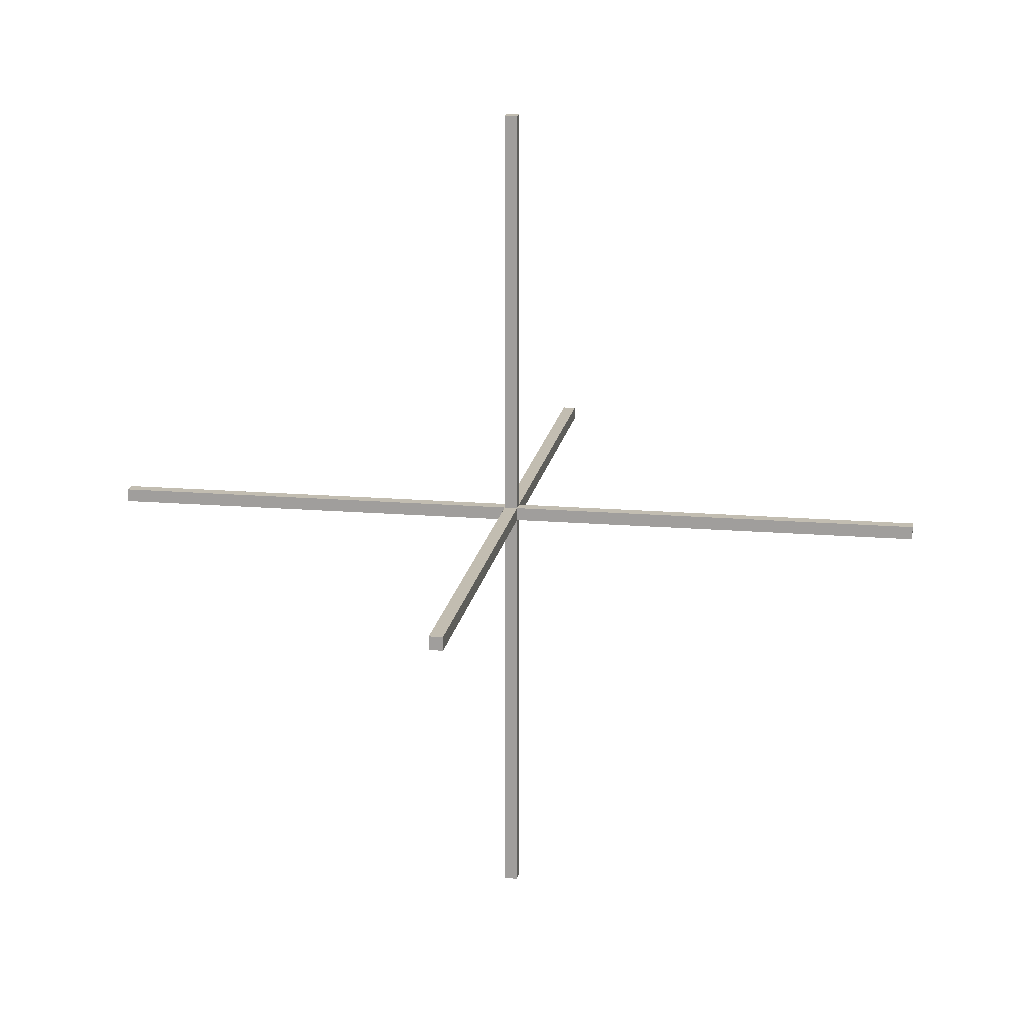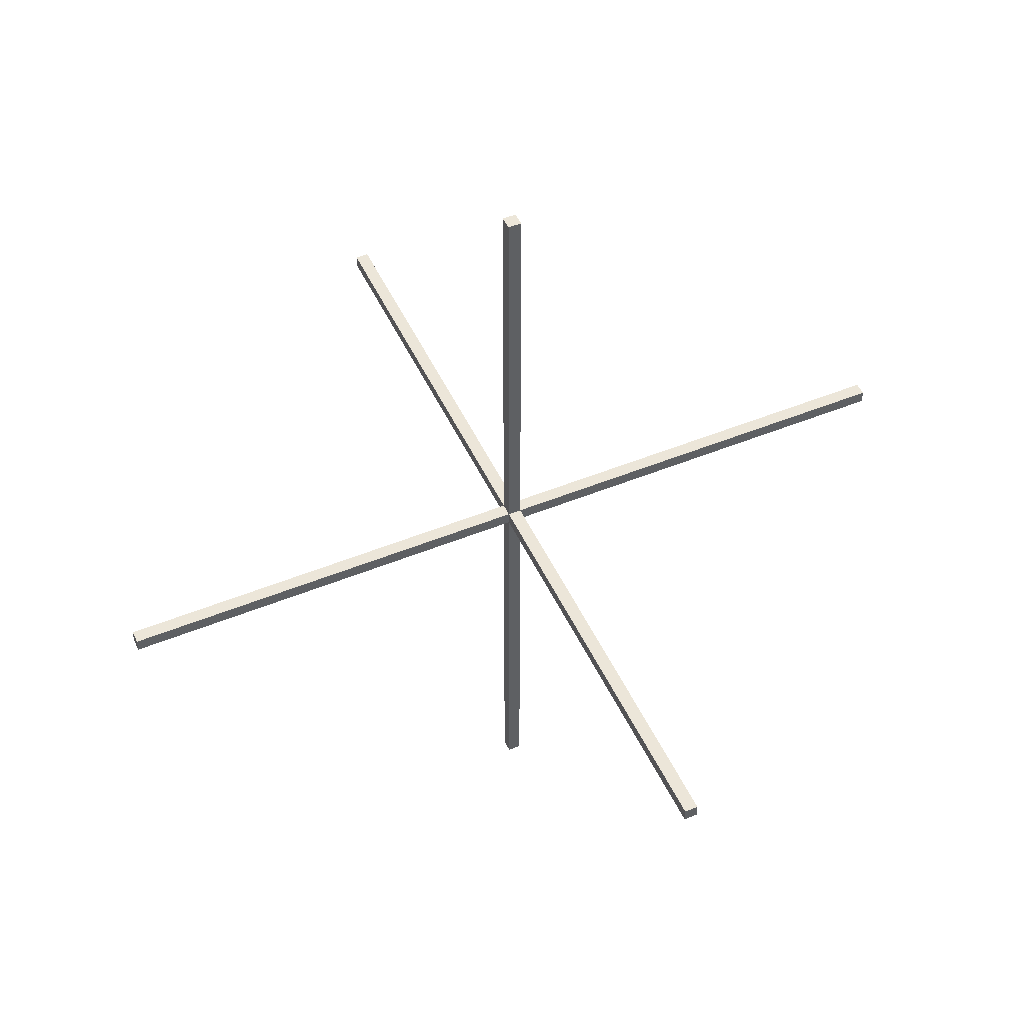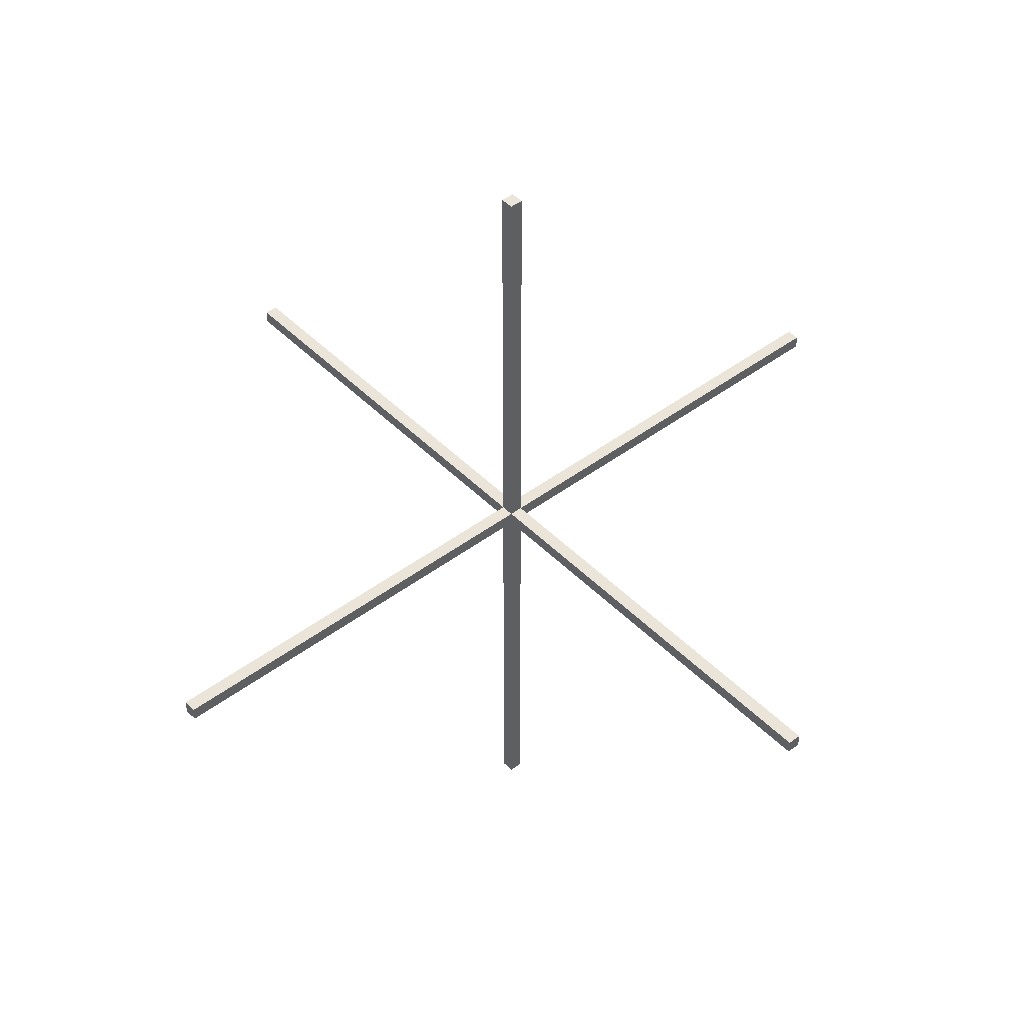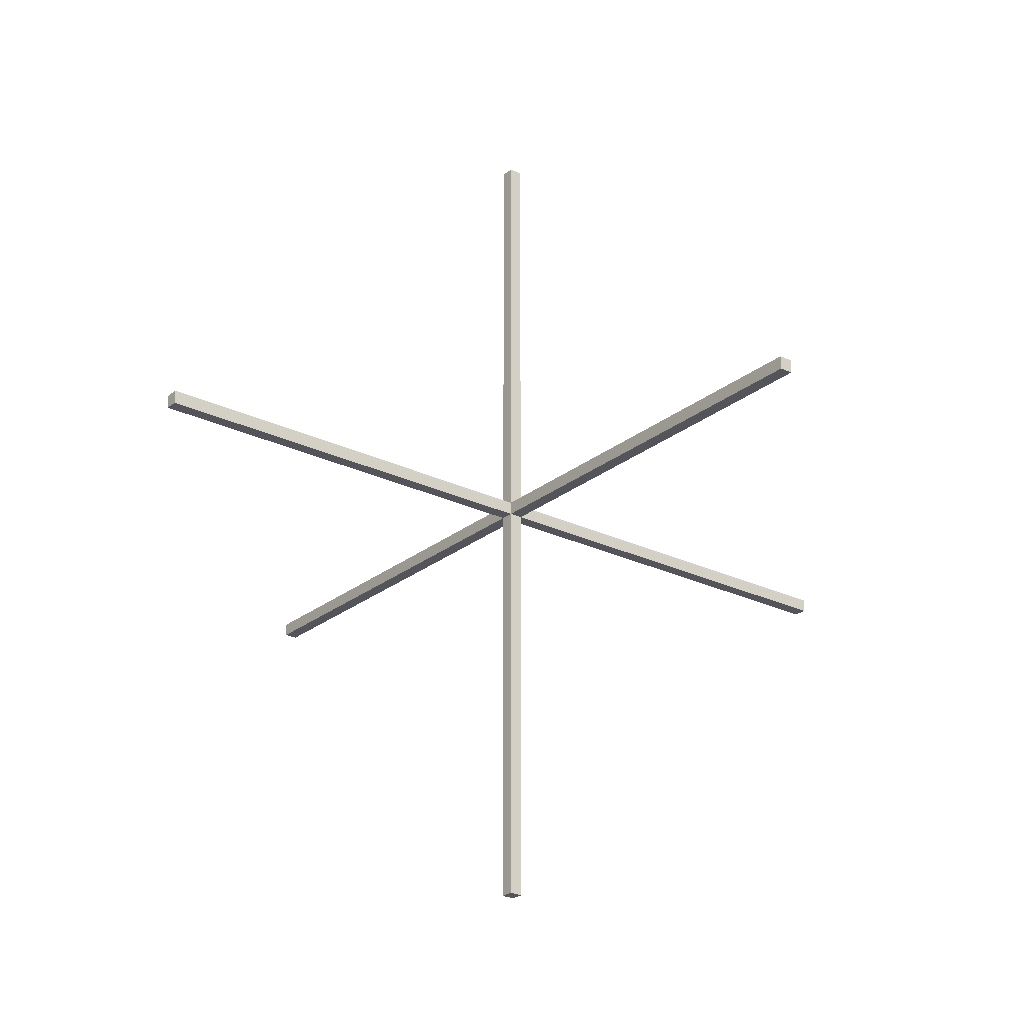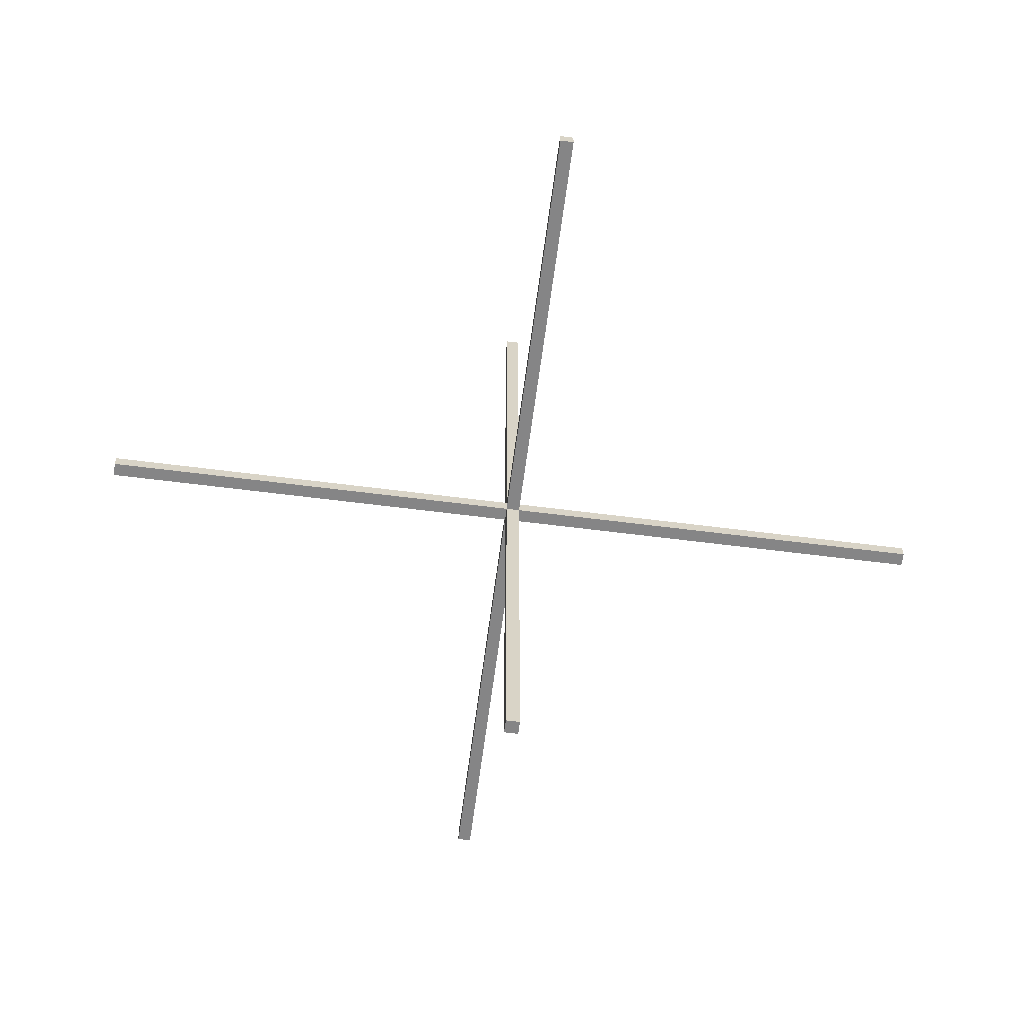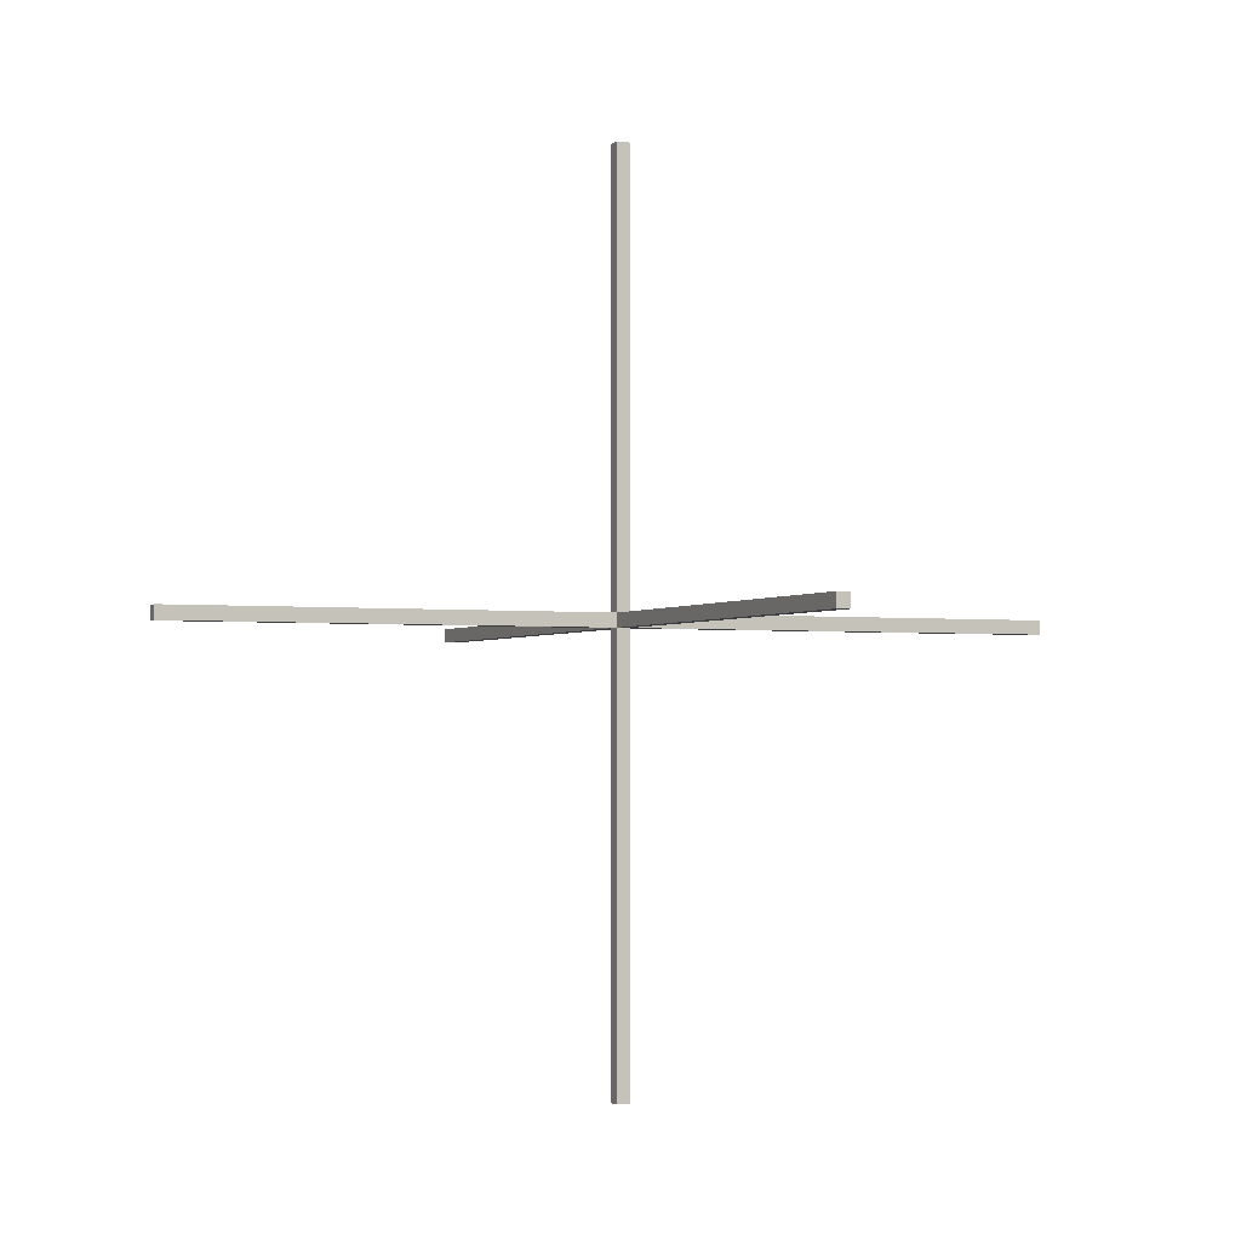
<metadata>
{"format":"obj","ext":"obj","renderer":"f3d","projection":"perspective","resolution":1024,"background":"white","views":[{"elev":16.8,"azim":-80.5,"up":"+Y"},{"elev":49.4,"azim":65.7,"up":"+Z"},{"elev":45.4,"azim":-40.9,"up":"+Y"},{"elev":-25.0,"azim":51.9,"up":"+Y"},{"elev":-61.9,"azim":-97.4,"up":"+Y"},{"elev":-2.3,"azim":-113.6,"up":"+Y"}]}
</metadata>
<code>
o fcBlockStake_string_xyz
v -0.25 -0.003906 0.003906
v -0.25 0.003906 0.003906
v -0.25 -0.003906 -0.003906
v -0.25 0.003906 -0.003906
v 0.25 -0.003906 0.003906
v 0.25 -0.003906 -0.003906
v 0.25 0.003906 0.003906
v 0.25 0.003906 -0.003906
v 0.003906 -0.003906 -0.003906
v 0.003906 0.003906 -0.003906
v 0.003906 -0.003906 0.003906
v 0.003906 0.003906 0.003906
v -0.003906 0.003906 0.25
v 0.003906 0.003906 0.25
v 0.003906 -0.003906 0.25
v -0.003906 -0.003906 0.25
v -0.003906 -0.003906 -0.003906
v -0.003906 0.003906 0.003906
v -0.003906 0.003906 -0.003906
v -0.003906 -0.003906 0.003906
v -0.003906 0.003906 -0.25
v 0.003906 0.003906 -0.25
v 0.003906 -0.003906 -0.25
v -0.003906 -0.003906 -0.25
v -0.003906 0.25 -0.003906
v 0.003906 0.25 -0.003906
v 0.003906 0.25 0.003906
v -0.003906 0.25 0.003906
v -0.003906 -0.25 0.003906
v 0.003906 -0.25 0.003906
v 0.003906 -0.25 -0.003906
v -0.003906 -0.25 -0.003906
f 1 2 4 3
f 24 21 22 23
f 7 5 6 8
f 20 18 2 1
f 18 20 16 13
f 19 4 2 18
f 10 12 7 8
f 11 20 29 30
f 9 10 8 6
f 17 19 21 24
f 12 18 13 14
f 9 17 24 23
f 11 12 14 15
f 10 9 23 22
f 3 4 19 17
f 3 17 20 1
f 20 11 15 16
f 15 14 13 16
f 19 10 22 21
f 12 10 26 27
f 11 9 6 5
f 12 11 5 7
f 25 28 27 26
f 19 18 28 25
f 10 19 25 26
f 18 12 27 28
f 32 31 30 29
f 9 11 30 31
f 17 9 31 32
f 20 17 32 29

</code>
